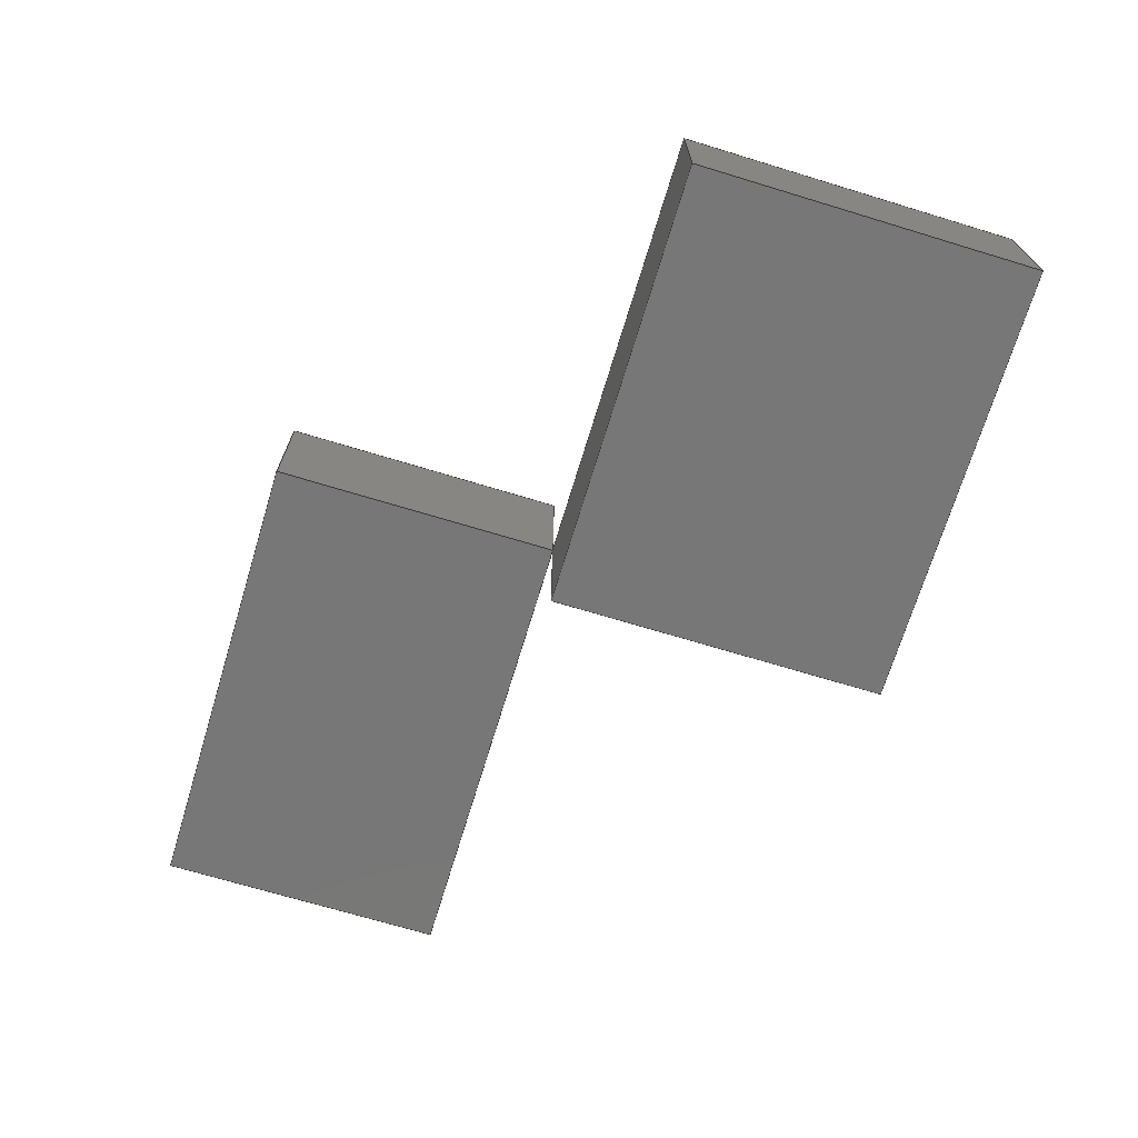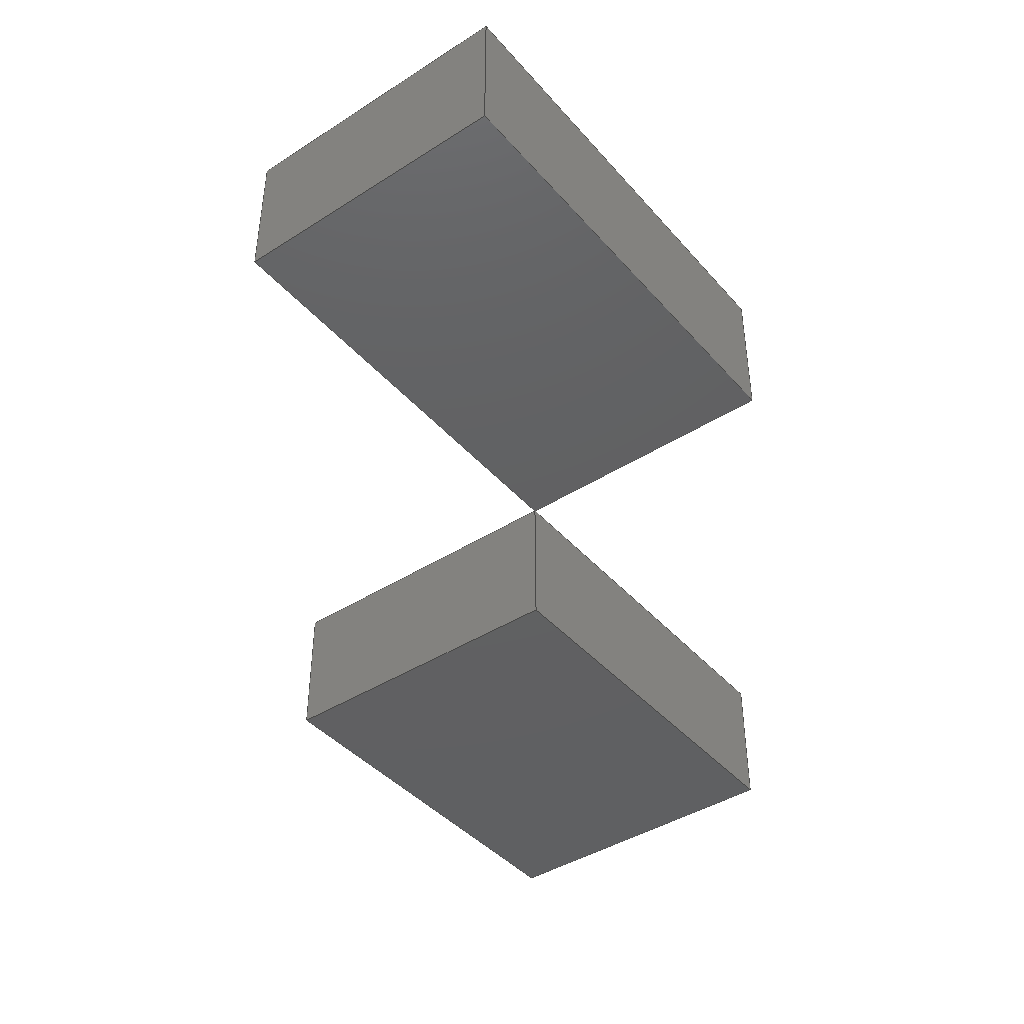
<metadata>
{"format":"step","ext":"stp","renderer":"f3d","projection":"perspective","resolution":1024,"background":"white","views":[{"elev":-70.1,"azim":-106.9,"up":"+Z"},{"elev":-42.2,"azim":127.4,"up":"+Z"}]}
</metadata>
<code>
ISO-10303-21;
DATA;
#1=MECHANICAL_DESIGN_GEOMETRIC_PRESENTATION_REPRESENTATION('',(#14,#15),
#398);
#2=ITEM_DEFINED_TRANSFORMATION($,$,#260,#274);
#3=ITEM_DEFINED_TRANSFORMATION($,$,#267,#275);
#4=(
REPRESENTATION_RELATIONSHIP($,$,#412,#411)
REPRESENTATION_RELATIONSHIP_WITH_TRANSFORMATION(#2)
SHAPE_REPRESENTATION_RELATIONSHIP()
);
#5=(
REPRESENTATION_RELATIONSHIP($,$,#413,#411)
REPRESENTATION_RELATIONSHIP_WITH_TRANSFORMATION(#3)
SHAPE_REPRESENTATION_RELATIONSHIP()
);
#6=CONTEXT_DEPENDENT_SHAPE_REPRESENTATION(#4,#409);
#7=CONTEXT_DEPENDENT_SHAPE_REPRESENTATION(#5,#410);
#8=NEXT_ASSEMBLY_USAGE_OCCURRENCE('colour_test:1','colour_test:1',
'colour_test:1',#415,#416,'colour_test:1');
#9=NEXT_ASSEMBLY_USAGE_OCCURRENCE('colour_test_2:1','colour_test_2:1',
'colour_test_2:1',#415,#417,'colour_test_2:1');
#10=SHAPE_REPRESENTATION_RELATIONSHIP('SRR','None',#412,#12);
#11=SHAPE_REPRESENTATION_RELATIONSHIP('SRR','None',#413,#13);
#12=ADVANCED_BREP_SHAPE_REPRESENTATION('',(#16),#396);
#13=ADVANCED_BREP_SHAPE_REPRESENTATION('',(#17),#397);
#14=STYLED_ITEM('',(#227),#16);
#15=STYLED_ITEM('',(#228),#17);
#16=MANIFOLD_SOLID_BREP('Solid1',#202);
#17=MANIFOLD_SOLID_BREP('Solid1',#203);
#18=FACE_OUTER_BOUND('',#30,.T.);
#19=FACE_OUTER_BOUND('',#31,.T.);
#20=FACE_OUTER_BOUND('',#32,.T.);
#21=FACE_OUTER_BOUND('',#33,.T.);
#22=FACE_OUTER_BOUND('',#34,.T.);
#23=FACE_OUTER_BOUND('',#35,.T.);
#24=FACE_OUTER_BOUND('',#36,.T.);
#25=FACE_OUTER_BOUND('',#37,.T.);
#26=FACE_OUTER_BOUND('',#38,.T.);
#27=FACE_OUTER_BOUND('',#39,.T.);
#28=FACE_OUTER_BOUND('',#40,.T.);
#29=FACE_OUTER_BOUND('',#41,.T.);
#30=EDGE_LOOP('',(#130,#131,#132,#133));
#31=EDGE_LOOP('',(#134,#135,#136,#137));
#32=EDGE_LOOP('',(#138,#139,#140,#141));
#33=EDGE_LOOP('',(#142,#143,#144,#145));
#34=EDGE_LOOP('',(#146,#147,#148,#149));
#35=EDGE_LOOP('',(#150,#151,#152,#153));
#36=EDGE_LOOP('',(#154,#155,#156,#157));
#37=EDGE_LOOP('',(#158,#159,#160,#161));
#38=EDGE_LOOP('',(#162,#163,#164,#165));
#39=EDGE_LOOP('',(#166,#167,#168,#169));
#40=EDGE_LOOP('',(#170,#171,#172,#173));
#41=EDGE_LOOP('',(#174,#175,#176,#177));
#42=LINE('',#339,#66);
#43=LINE('',#341,#67);
#44=LINE('',#343,#68);
#45=LINE('',#344,#69);
#46=LINE('',#347,#70);
#47=LINE('',#349,#71);
#48=LINE('',#350,#72);
#49=LINE('',#353,#73);
#50=LINE('',#355,#74);
#51=LINE('',#356,#75);
#52=LINE('',#358,#76);
#53=LINE('',#359,#77);
#54=LINE('',#366,#78);
#55=LINE('',#368,#79);
#56=LINE('',#370,#80);
#57=LINE('',#371,#81);
#58=LINE('',#374,#82);
#59=LINE('',#376,#83);
#60=LINE('',#377,#84);
#61=LINE('',#380,#85);
#62=LINE('',#382,#86);
#63=LINE('',#383,#87);
#64=LINE('',#385,#88);
#65=LINE('',#386,#89);
#66=VECTOR('',#282,10);
#67=VECTOR('',#283,10);
#68=VECTOR('',#284,10);
#69=VECTOR('',#285,10);
#70=VECTOR('',#288,10);
#71=VECTOR('',#289,10);
#72=VECTOR('',#290,10);
#73=VECTOR('',#293,10);
#74=VECTOR('',#294,10);
#75=VECTOR('',#295,10);
#76=VECTOR('',#298,10);
#77=VECTOR('',#299,10);
#78=VECTOR('',#308,10);
#79=VECTOR('',#309,10);
#80=VECTOR('',#310,10);
#81=VECTOR('',#311,10);
#82=VECTOR('',#314,10);
#83=VECTOR('',#315,10);
#84=VECTOR('',#316,10);
#85=VECTOR('',#319,10);
#86=VECTOR('',#320,10);
#87=VECTOR('',#321,10);
#88=VECTOR('',#324,10);
#89=VECTOR('',#325,10);
#90=VERTEX_POINT('',#337);
#91=VERTEX_POINT('',#338);
#92=VERTEX_POINT('',#340);
#93=VERTEX_POINT('',#342);
#94=VERTEX_POINT('',#346);
#95=VERTEX_POINT('',#348);
#96=VERTEX_POINT('',#352);
#97=VERTEX_POINT('',#354);
#98=VERTEX_POINT('',#364);
#99=VERTEX_POINT('',#365);
#100=VERTEX_POINT('',#367);
#101=VERTEX_POINT('',#369);
#102=VERTEX_POINT('',#373);
#103=VERTEX_POINT('',#375);
#104=VERTEX_POINT('',#379);
#105=VERTEX_POINT('',#381);
#106=EDGE_CURVE('',#90,#91,#42,.T.);
#107=EDGE_CURVE('',#90,#92,#43,.T.);
#108=EDGE_CURVE('',#93,#92,#44,.T.);
#109=EDGE_CURVE('',#91,#93,#45,.T.);
#110=EDGE_CURVE('',#91,#94,#46,.T.);
#111=EDGE_CURVE('',#95,#93,#47,.T.);
#112=EDGE_CURVE('',#94,#95,#48,.T.);
#113=EDGE_CURVE('',#94,#96,#49,.T.);
#114=EDGE_CURVE('',#97,#95,#50,.T.);
#115=EDGE_CURVE('',#96,#97,#51,.T.);
#116=EDGE_CURVE('',#96,#90,#52,.T.);
#117=EDGE_CURVE('',#92,#97,#53,.T.);
#118=EDGE_CURVE('',#98,#99,#54,.T.);
#119=EDGE_CURVE('',#98,#100,#55,.T.);
#120=EDGE_CURVE('',#101,#100,#56,.T.);
#121=EDGE_CURVE('',#99,#101,#57,.T.);
#122=EDGE_CURVE('',#99,#102,#58,.T.);
#123=EDGE_CURVE('',#103,#101,#59,.T.);
#124=EDGE_CURVE('',#102,#103,#60,.T.);
#125=EDGE_CURVE('',#102,#104,#61,.T.);
#126=EDGE_CURVE('',#105,#103,#62,.T.);
#127=EDGE_CURVE('',#104,#105,#63,.T.);
#128=EDGE_CURVE('',#104,#98,#64,.T.);
#129=EDGE_CURVE('',#100,#105,#65,.T.);
#130=ORIENTED_EDGE('',*,*,#106,.F.);
#131=ORIENTED_EDGE('',*,*,#107,.T.);
#132=ORIENTED_EDGE('',*,*,#108,.F.);
#133=ORIENTED_EDGE('',*,*,#109,.F.);
#134=ORIENTED_EDGE('',*,*,#110,.F.);
#135=ORIENTED_EDGE('',*,*,#109,.T.);
#136=ORIENTED_EDGE('',*,*,#111,.F.);
#137=ORIENTED_EDGE('',*,*,#112,.F.);
#138=ORIENTED_EDGE('',*,*,#113,.F.);
#139=ORIENTED_EDGE('',*,*,#112,.T.);
#140=ORIENTED_EDGE('',*,*,#114,.F.);
#141=ORIENTED_EDGE('',*,*,#115,.F.);
#142=ORIENTED_EDGE('',*,*,#116,.F.);
#143=ORIENTED_EDGE('',*,*,#115,.T.);
#144=ORIENTED_EDGE('',*,*,#117,.F.);
#145=ORIENTED_EDGE('',*,*,#107,.F.);
#146=ORIENTED_EDGE('',*,*,#116,.T.);
#147=ORIENTED_EDGE('',*,*,#106,.T.);
#148=ORIENTED_EDGE('',*,*,#110,.T.);
#149=ORIENTED_EDGE('',*,*,#113,.T.);
#150=ORIENTED_EDGE('',*,*,#117,.T.);
#151=ORIENTED_EDGE('',*,*,#114,.T.);
#152=ORIENTED_EDGE('',*,*,#111,.T.);
#153=ORIENTED_EDGE('',*,*,#108,.T.);
#154=ORIENTED_EDGE('',*,*,#118,.F.);
#155=ORIENTED_EDGE('',*,*,#119,.T.);
#156=ORIENTED_EDGE('',*,*,#120,.F.);
#157=ORIENTED_EDGE('',*,*,#121,.F.);
#158=ORIENTED_EDGE('',*,*,#122,.F.);
#159=ORIENTED_EDGE('',*,*,#121,.T.);
#160=ORIENTED_EDGE('',*,*,#123,.F.);
#161=ORIENTED_EDGE('',*,*,#124,.F.);
#162=ORIENTED_EDGE('',*,*,#125,.F.);
#163=ORIENTED_EDGE('',*,*,#124,.T.);
#164=ORIENTED_EDGE('',*,*,#126,.F.);
#165=ORIENTED_EDGE('',*,*,#127,.F.);
#166=ORIENTED_EDGE('',*,*,#128,.F.);
#167=ORIENTED_EDGE('',*,*,#127,.T.);
#168=ORIENTED_EDGE('',*,*,#129,.F.);
#169=ORIENTED_EDGE('',*,*,#119,.F.);
#170=ORIENTED_EDGE('',*,*,#128,.T.);
#171=ORIENTED_EDGE('',*,*,#118,.T.);
#172=ORIENTED_EDGE('',*,*,#122,.T.);
#173=ORIENTED_EDGE('',*,*,#125,.T.);
#174=ORIENTED_EDGE('',*,*,#129,.T.);
#175=ORIENTED_EDGE('',*,*,#126,.T.);
#176=ORIENTED_EDGE('',*,*,#123,.T.);
#177=ORIENTED_EDGE('',*,*,#120,.T.);
#178=PLANE('',#261);
#179=PLANE('',#262);
#180=PLANE('',#263);
#181=PLANE('',#264);
#182=PLANE('',#265);
#183=PLANE('',#266);
#184=PLANE('',#268);
#185=PLANE('',#269);
#186=PLANE('',#270);
#187=PLANE('',#271);
#188=PLANE('',#272);
#189=PLANE('',#273);
#190=ADVANCED_FACE('',(#18),#178,.T.);
#191=ADVANCED_FACE('',(#19),#179,.T.);
#192=ADVANCED_FACE('',(#20),#180,.T.);
#193=ADVANCED_FACE('',(#21),#181,.T.);
#194=ADVANCED_FACE('',(#22),#182,.F.);
#195=ADVANCED_FACE('',(#23),#183,.T.);
#196=ADVANCED_FACE('',(#24),#184,.T.);
#197=ADVANCED_FACE('',(#25),#185,.T.);
#198=ADVANCED_FACE('',(#26),#186,.T.);
#199=ADVANCED_FACE('',(#27),#187,.T.);
#200=ADVANCED_FACE('',(#28),#188,.F.);
#201=ADVANCED_FACE('',(#29),#189,.T.);
#202=CLOSED_SHELL('',(#190,#191,#192,#193,#194,#195));
#203=CLOSED_SHELL('',(#196,#197,#198,#199,#200,#201));
#204=DERIVED_UNIT_ELEMENT(#208,1);
#205=DERIVED_UNIT_ELEMENT(#400,3);
#206=DERIVED_UNIT_ELEMENT(#208,1);
#207=DERIVED_UNIT_ELEMENT(#400,3);
#208=(
MASS_UNIT()
NAMED_UNIT(*)
SI_UNIT($,.GRAM.)
);
#209=DERIVED_UNIT((#204,#205));
#210=DERIVED_UNIT((#206,#207));
#211=MEASURE_REPRESENTATION_ITEM('density measure',
POSITIVE_RATIO_MEASURE(19.3),#209);
#212=MEASURE_REPRESENTATION_ITEM('density measure',
POSITIVE_RATIO_MEASURE(19.3),#210);
#213=PROPERTY_DEFINITION_REPRESENTATION(#223,#217);
#214=PROPERTY_DEFINITION_REPRESENTATION(#224,#218);
#215=PROPERTY_DEFINITION_REPRESENTATION(#225,#219);
#216=PROPERTY_DEFINITION_REPRESENTATION(#226,#220);
#217=REPRESENTATION('material name',(#221),#396);
#218=REPRESENTATION('density',(#211),#396);
#219=REPRESENTATION('material name',(#222),#397);
#220=REPRESENTATION('density',(#212),#397);
#221=DESCRIPTIVE_REPRESENTATION_ITEM('Gold','Gold');
#222=DESCRIPTIVE_REPRESENTATION_ITEM('Gold','Gold');
#223=PROPERTY_DEFINITION('material property','material name',#416);
#224=PROPERTY_DEFINITION('material property','density of part',#416);
#225=PROPERTY_DEFINITION('material property','material name',#417);
#226=PROPERTY_DEFINITION('material property','density of part',#417);
#227=PRESENTATION_STYLE_ASSIGNMENT((#229));
#228=PRESENTATION_STYLE_ASSIGNMENT((#230));
#229=SURFACE_STYLE_USAGE(.BOTH.,#231);
#230=SURFACE_STYLE_USAGE(.BOTH.,#232);
#231=SURFACE_SIDE_STYLE('',(#233));
#232=SURFACE_SIDE_STYLE('',(#234));
#233=SURFACE_STYLE_FILL_AREA(#235);
#234=SURFACE_STYLE_FILL_AREA(#236);
#235=FILL_AREA_STYLE('',(#237));
#236=FILL_AREA_STYLE('',(#238));
#237=FILL_AREA_STYLE_COLOUR('',#239);
#238=FILL_AREA_STYLE_COLOUR('',#240);
#239=COLOUR_RGB('',0.8784,0,0.7882);
#240=COLOUR_RGB('',0,0.6,0.8);
#241=DATE_TIME_ROLE('creation_date');
#242=DATE_TIME_ROLE('creation_date');
#243=DATE_TIME_ROLE('creation_date');
#244=APPLIED_DATE_AND_TIME_ASSIGNMENT(#247,#241,(#415));
#245=APPLIED_DATE_AND_TIME_ASSIGNMENT(#248,#242,(#416));
#246=APPLIED_DATE_AND_TIME_ASSIGNMENT(#249,#243,(#417));
#247=DATE_AND_TIME(#250,#253);
#248=DATE_AND_TIME(#251,#254);
#249=DATE_AND_TIME(#252,#255);
#250=CALENDAR_DATE(2018,31,8);
#251=CALENDAR_DATE(2018,31,8);
#252=CALENDAR_DATE(2018,31,8);
#253=LOCAL_TIME(9,47,4,#256);
#254=LOCAL_TIME(9,42,35,#257);
#255=LOCAL_TIME(9,46,33,#258);
#256=COORDINATED_UNIVERSAL_TIME_OFFSET(0,0,.BEHIND.);
#257=COORDINATED_UNIVERSAL_TIME_OFFSET(0,0,.BEHIND.);
#258=COORDINATED_UNIVERSAL_TIME_OFFSET(0,0,.BEHIND.);
#259=AXIS2_PLACEMENT_3D('placement',#334,#276,#277);
#260=AXIS2_PLACEMENT_3D('placement',#335,#278,#279);
#261=AXIS2_PLACEMENT_3D('',#336,#280,#281);
#262=AXIS2_PLACEMENT_3D('',#345,#286,#287);
#263=AXIS2_PLACEMENT_3D('',#351,#291,#292);
#264=AXIS2_PLACEMENT_3D('',#357,#296,#297);
#265=AXIS2_PLACEMENT_3D('',#360,#300,#301);
#266=AXIS2_PLACEMENT_3D('',#361,#302,#303);
#267=AXIS2_PLACEMENT_3D('placement',#362,#304,#305);
#268=AXIS2_PLACEMENT_3D('',#363,#306,#307);
#269=AXIS2_PLACEMENT_3D('',#372,#312,#313);
#270=AXIS2_PLACEMENT_3D('',#378,#317,#318);
#271=AXIS2_PLACEMENT_3D('',#384,#322,#323);
#272=AXIS2_PLACEMENT_3D('',#387,#326,#327);
#273=AXIS2_PLACEMENT_3D('',#388,#328,#329);
#274=AXIS2_PLACEMENT_3D('',#389,#330,#331);
#275=AXIS2_PLACEMENT_3D('',#390,#332,#333);
#276=DIRECTION('axis',(0,0,1));
#277=DIRECTION('refdir',(1,0,0));
#278=DIRECTION('axis',(0,0,1));
#279=DIRECTION('refdir',(1,0,0));
#280=DIRECTION('center_axis',(1,0,0));
#281=DIRECTION('ref_axis',(0,1,0));
#282=DIRECTION('',(0,-1,0));
#283=DIRECTION('',(0,0,1));
#284=DIRECTION('',(0,1,0));
#285=DIRECTION('',(0,0,1));
#286=DIRECTION('center_axis',(0,-1,0));
#287=DIRECTION('ref_axis',(1,0,0));
#288=DIRECTION('',(-1,0,0));
#289=DIRECTION('',(1,0,0));
#290=DIRECTION('',(0,0,1));
#291=DIRECTION('center_axis',(-1,0,0));
#292=DIRECTION('ref_axis',(0,-1,0));
#293=DIRECTION('',(0,1,0));
#294=DIRECTION('',(0,-1,0));
#295=DIRECTION('',(0,0,1));
#296=DIRECTION('center_axis',(0,1,0));
#297=DIRECTION('ref_axis',(-1,0,0));
#298=DIRECTION('',(1,0,0));
#299=DIRECTION('',(-1,0,0));
#300=DIRECTION('center_axis',(0,0,1));
#301=DIRECTION('ref_axis',(1,0,0));
#302=DIRECTION('center_axis',(0,0,1));
#303=DIRECTION('ref_axis',(1,0,0));
#304=DIRECTION('axis',(0,0,1));
#305=DIRECTION('refdir',(1,0,0));
#306=DIRECTION('center_axis',(1,0,0));
#307=DIRECTION('ref_axis',(0,1,0));
#308=DIRECTION('',(0,-1,0));
#309=DIRECTION('',(0,0,1));
#310=DIRECTION('',(0,1,0));
#311=DIRECTION('',(0,0,1));
#312=DIRECTION('center_axis',(0,-1,0));
#313=DIRECTION('ref_axis',(1,0,0));
#314=DIRECTION('',(-1,0,0));
#315=DIRECTION('',(1,0,0));
#316=DIRECTION('',(0,0,1));
#317=DIRECTION('center_axis',(-1,0,0));
#318=DIRECTION('ref_axis',(0,-1,0));
#319=DIRECTION('',(0,1,0));
#320=DIRECTION('',(0,-1,0));
#321=DIRECTION('',(0,0,1));
#322=DIRECTION('center_axis',(0,1,0));
#323=DIRECTION('ref_axis',(-1,0,0));
#324=DIRECTION('',(1,0,0));
#325=DIRECTION('',(-1,0,0));
#326=DIRECTION('center_axis',(0,0,1));
#327=DIRECTION('ref_axis',(1,0,0));
#328=DIRECTION('center_axis',(0,0,1));
#329=DIRECTION('ref_axis',(1,0,0));
#330=DIRECTION('',(0,0,1));
#331=DIRECTION('',(1,0,0));
#332=DIRECTION('',(0,0,1));
#333=DIRECTION('',(1,0,0));
#334=CARTESIAN_POINT('',(0,0,0));
#335=CARTESIAN_POINT('',(0,0,0));
#336=CARTESIAN_POINT('Origin',(13,-9,0));
#337=CARTESIAN_POINT('',(13,14,0));
#338=CARTESIAN_POINT('',(13,-9,0));
#339=CARTESIAN_POINT('',(13,14,0));
#340=CARTESIAN_POINT('',(13,14,10));
#341=CARTESIAN_POINT('',(13,14,0));
#342=CARTESIAN_POINT('',(13,-9,10));
#343=CARTESIAN_POINT('',(13,14,10));
#344=CARTESIAN_POINT('',(13,-9,0));
#345=CARTESIAN_POINT('Origin',(-17,-9,0));
#346=CARTESIAN_POINT('',(-17,-9,0));
#347=CARTESIAN_POINT('',(13,-9,0));
#348=CARTESIAN_POINT('',(-17,-9,10));
#349=CARTESIAN_POINT('',(13,-9,10));
#350=CARTESIAN_POINT('',(-17,-9,0));
#351=CARTESIAN_POINT('Origin',(-17,14,0));
#352=CARTESIAN_POINT('',(-17,14,0));
#353=CARTESIAN_POINT('',(-17,-9,0));
#354=CARTESIAN_POINT('',(-17,14,10));
#355=CARTESIAN_POINT('',(-17,-9,10));
#356=CARTESIAN_POINT('',(-17,14,0));
#357=CARTESIAN_POINT('Origin',(13,14,0));
#358=CARTESIAN_POINT('',(-17,14,0));
#359=CARTESIAN_POINT('',(-17,14,10));
#360=CARTESIAN_POINT('Origin',(-2,2.5,0));
#361=CARTESIAN_POINT('Origin',(-2,2.5,10));
#362=CARTESIAN_POINT('',(0,0,0));
#363=CARTESIAN_POINT('Origin',(11,-8,0));
#364=CARTESIAN_POINT('',(11,12,0));
#365=CARTESIAN_POINT('',(11,-8,0));
#366=CARTESIAN_POINT('',(11,12,0));
#367=CARTESIAN_POINT('',(11,12,10));
#368=CARTESIAN_POINT('',(11,12,0));
#369=CARTESIAN_POINT('',(11,-8,10));
#370=CARTESIAN_POINT('',(11,12,10));
#371=CARTESIAN_POINT('',(11,-8,0));
#372=CARTESIAN_POINT('Origin',(-21,-8,0));
#373=CARTESIAN_POINT('',(-21,-8,0));
#374=CARTESIAN_POINT('',(11,-8,0));
#375=CARTESIAN_POINT('',(-21,-8,10));
#376=CARTESIAN_POINT('',(11,-8,10));
#377=CARTESIAN_POINT('',(-21,-8,0));
#378=CARTESIAN_POINT('Origin',(-21,12,0));
#379=CARTESIAN_POINT('',(-21,12,0));
#380=CARTESIAN_POINT('',(-21,-8,0));
#381=CARTESIAN_POINT('',(-21,12,10));
#382=CARTESIAN_POINT('',(-21,-8,10));
#383=CARTESIAN_POINT('',(-21,12,0));
#384=CARTESIAN_POINT('Origin',(11,12,0));
#385=CARTESIAN_POINT('',(-21,12,0));
#386=CARTESIAN_POINT('',(-21,12,10));
#387=CARTESIAN_POINT('Origin',(-5,2,0));
#388=CARTESIAN_POINT('Origin',(-5,2,10));
#389=CARTESIAN_POINT('',(-6.99,-2.716,-5));
#390=CARTESIAN_POINT('',(27.01,19.28,5));
#391=UNCERTAINTY_MEASURE_WITH_UNIT(LENGTH_MEASURE(0.01),#399,
'DISTANCE_ACCURACY_VALUE',
'Maximum model space distance between geometric entities at asserted c
onnectivities');
#392=UNCERTAINTY_MEASURE_WITH_UNIT(LENGTH_MEASURE(0.01),#399,
'DISTANCE_ACCURACY_VALUE',
'Maximum model space distance between geometric entities at asserted c
onnectivities');
#393=UNCERTAINTY_MEASURE_WITH_UNIT(LENGTH_MEASURE(0.01),#399,
'DISTANCE_ACCURACY_VALUE',
'Maximum model space distance between geometric entities at asserted c
onnectivities');
#394=UNCERTAINTY_MEASURE_WITH_UNIT(LENGTH_MEASURE(0.01),#399,
'DISTANCE_ACCURACY_VALUE',
'Maximum model space distance between geometric entities at asserted c
onnectivities');
#395=(
GEOMETRIC_REPRESENTATION_CONTEXT(3)
GLOBAL_UNCERTAINTY_ASSIGNED_CONTEXT((#391))
GLOBAL_UNIT_ASSIGNED_CONTEXT((#399,#402,#401))
REPRESENTATION_CONTEXT('','3D')
);
#396=(
GEOMETRIC_REPRESENTATION_CONTEXT(3)
GLOBAL_UNCERTAINTY_ASSIGNED_CONTEXT((#392))
GLOBAL_UNIT_ASSIGNED_CONTEXT((#399,#402,#401))
REPRESENTATION_CONTEXT('','3D')
);
#397=(
GEOMETRIC_REPRESENTATION_CONTEXT(3)
GLOBAL_UNCERTAINTY_ASSIGNED_CONTEXT((#393))
GLOBAL_UNIT_ASSIGNED_CONTEXT((#399,#402,#401))
REPRESENTATION_CONTEXT('','3D')
);
#398=(
GEOMETRIC_REPRESENTATION_CONTEXT(3)
GLOBAL_UNCERTAINTY_ASSIGNED_CONTEXT((#394))
GLOBAL_UNIT_ASSIGNED_CONTEXT((#399,#402,#401))
REPRESENTATION_CONTEXT('','3D')
);
#399=(
LENGTH_UNIT()
NAMED_UNIT(*)
SI_UNIT(.MILLI.,.METRE.)
);
#400=(
LENGTH_UNIT()
NAMED_UNIT(*)
SI_UNIT(.CENTI.,.METRE.)
);
#401=(
NAMED_UNIT(*)
SI_UNIT($,.STERADIAN.)
SOLID_ANGLE_UNIT()
);
#402=(
NAMED_UNIT(*)
PLANE_ANGLE_UNIT()
SI_UNIT($,.RADIAN.)
);
#403=SHAPE_DEFINITION_REPRESENTATION(#406,#411);
#404=SHAPE_DEFINITION_REPRESENTATION(#407,#412);
#405=SHAPE_DEFINITION_REPRESENTATION(#408,#413);
#406=PRODUCT_DEFINITION_SHAPE('',$,#415);
#407=PRODUCT_DEFINITION_SHAPE('',$,#416);
#408=PRODUCT_DEFINITION_SHAPE('',$,#417);
#409=PRODUCT_DEFINITION_SHAPE($,$,#8);
#410=PRODUCT_DEFINITION_SHAPE($,$,#9);
#411=SHAPE_REPRESENTATION('',(#259,#274,#275),#395);
#412=SHAPE_REPRESENTATION('',(#260),#396);
#413=SHAPE_REPRESENTATION('',(#267),#397);
#414=PRODUCT_DEFINITION_CONTEXT('part definition',#425,'design');
#415=PRODUCT_DEFINITION('colour_test_assembly','colour_test_assembly',#418,
#414);
#416=PRODUCT_DEFINITION('colour_test','colour_test',#419,#414);
#417=PRODUCT_DEFINITION('colour_test_2','colour_test_2',#420,#414);
#418=PRODUCT_DEFINITION_FORMATION('',$,#427);
#419=PRODUCT_DEFINITION_FORMATION('',$,#428);
#420=PRODUCT_DEFINITION_FORMATION('',$,#429);
#421=PRODUCT_RELATED_PRODUCT_CATEGORY('colour_test_assembly',
'colour_test_assembly',(#427));
#422=PRODUCT_RELATED_PRODUCT_CATEGORY('colour_test','colour_test',(#428));
#423=PRODUCT_RELATED_PRODUCT_CATEGORY('colour_test_2','colour_test_2',(#429));
#424=APPLICATION_PROTOCOL_DEFINITION('international standard',
'automotive_design',2009,#425);
#425=APPLICATION_CONTEXT(
'Core Data for Automotive Mechanical Design Process');
#426=PRODUCT_CONTEXT('part definition',#425,'mechanical');
#427=PRODUCT('colour_test_assembly','colour_test_assembly',$,(#426));
#428=PRODUCT('colour_test','colour_test',$,(#426));
#429=PRODUCT('colour_test_2','colour_test_2',$,(#426));
ENDSEC;
END-ISO-10303-21;

</code>
